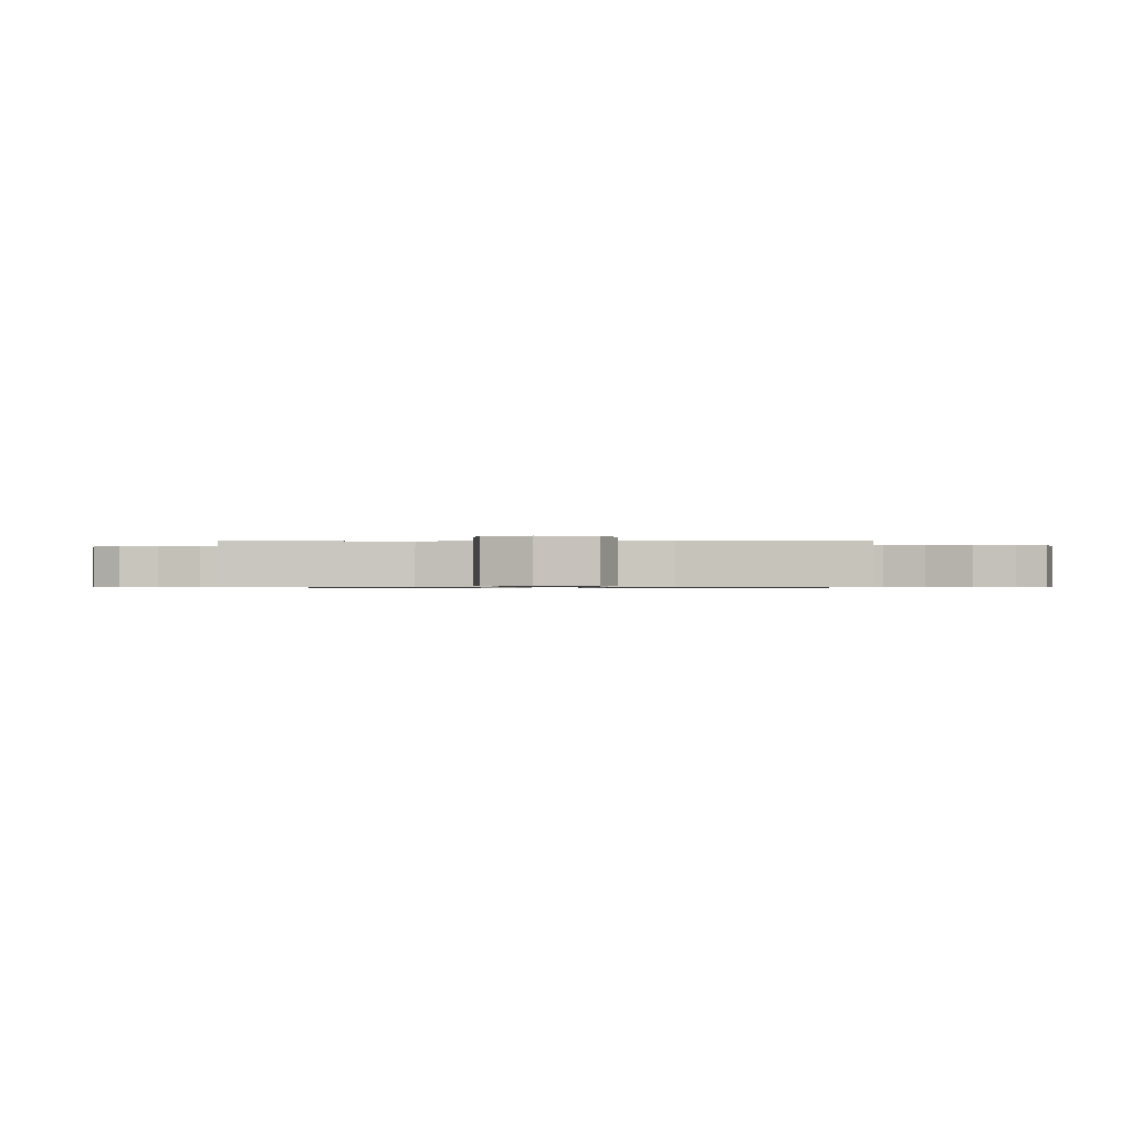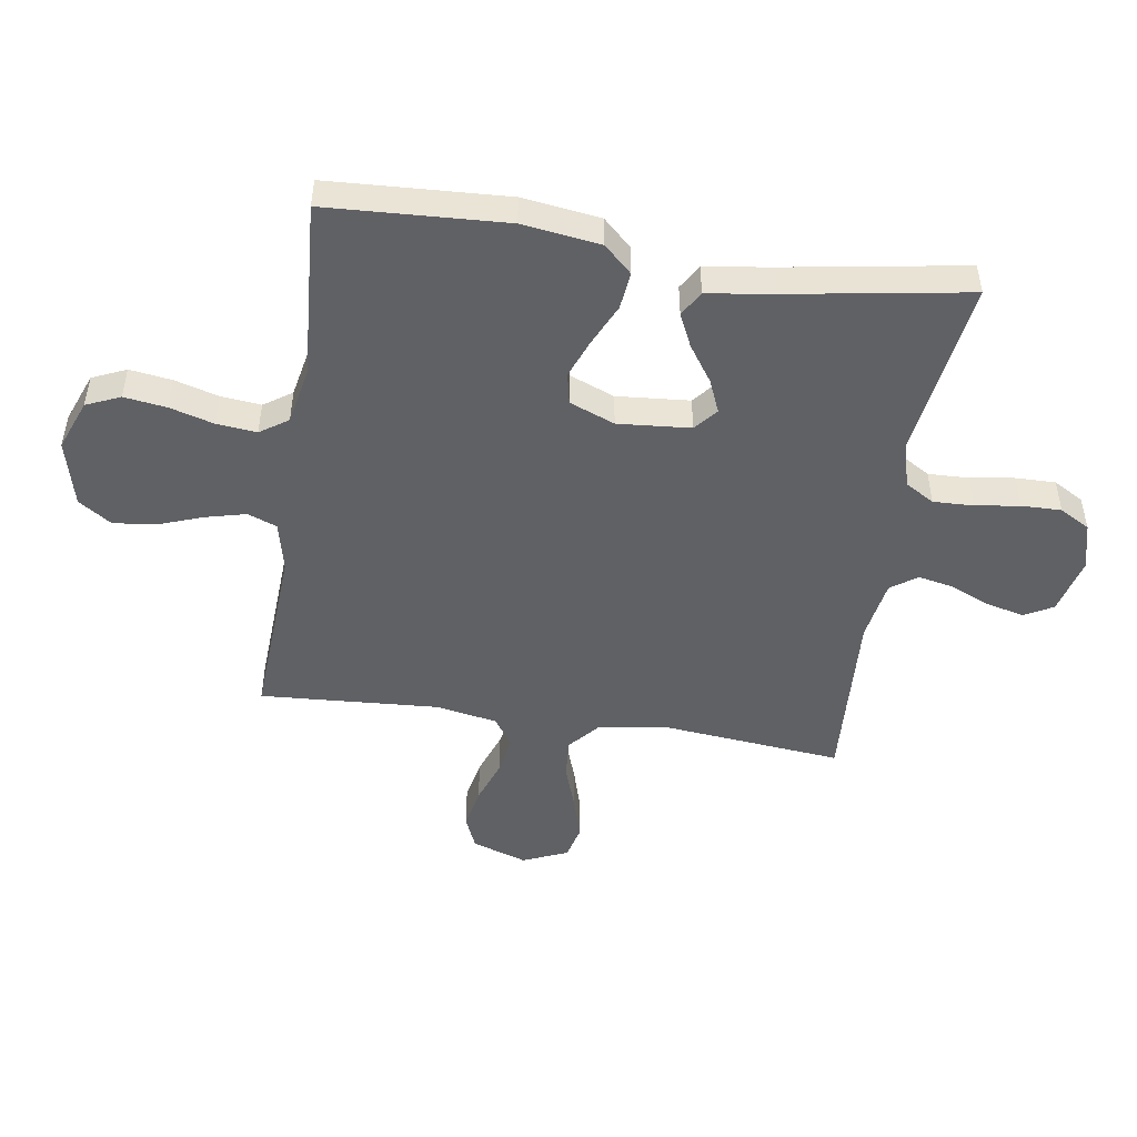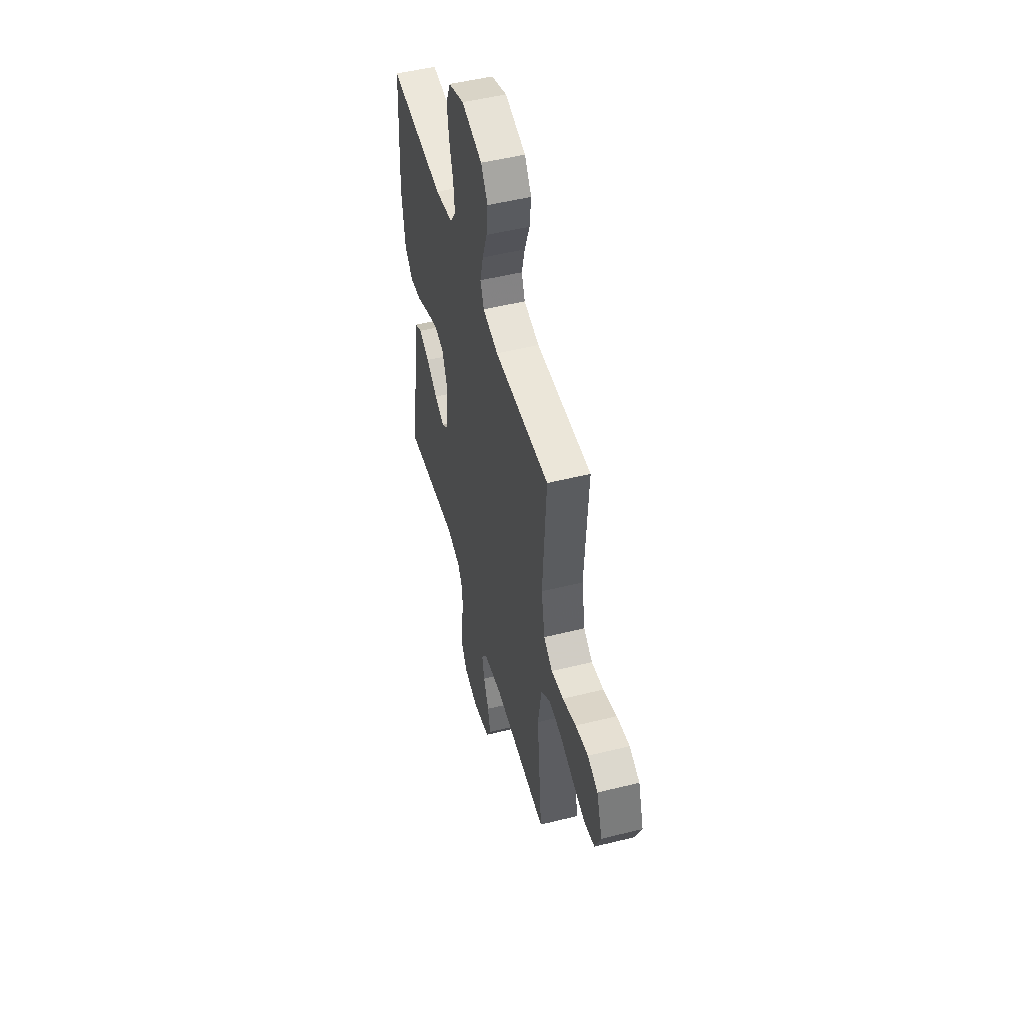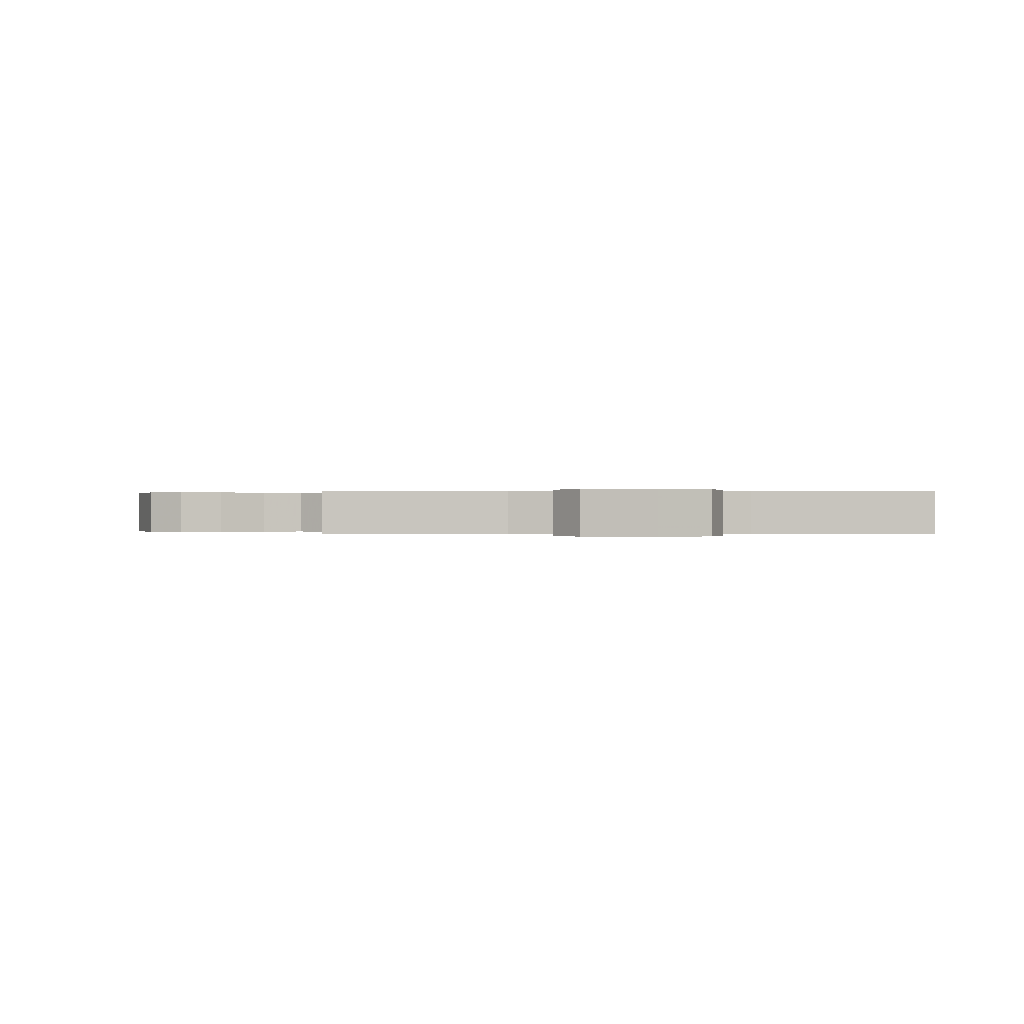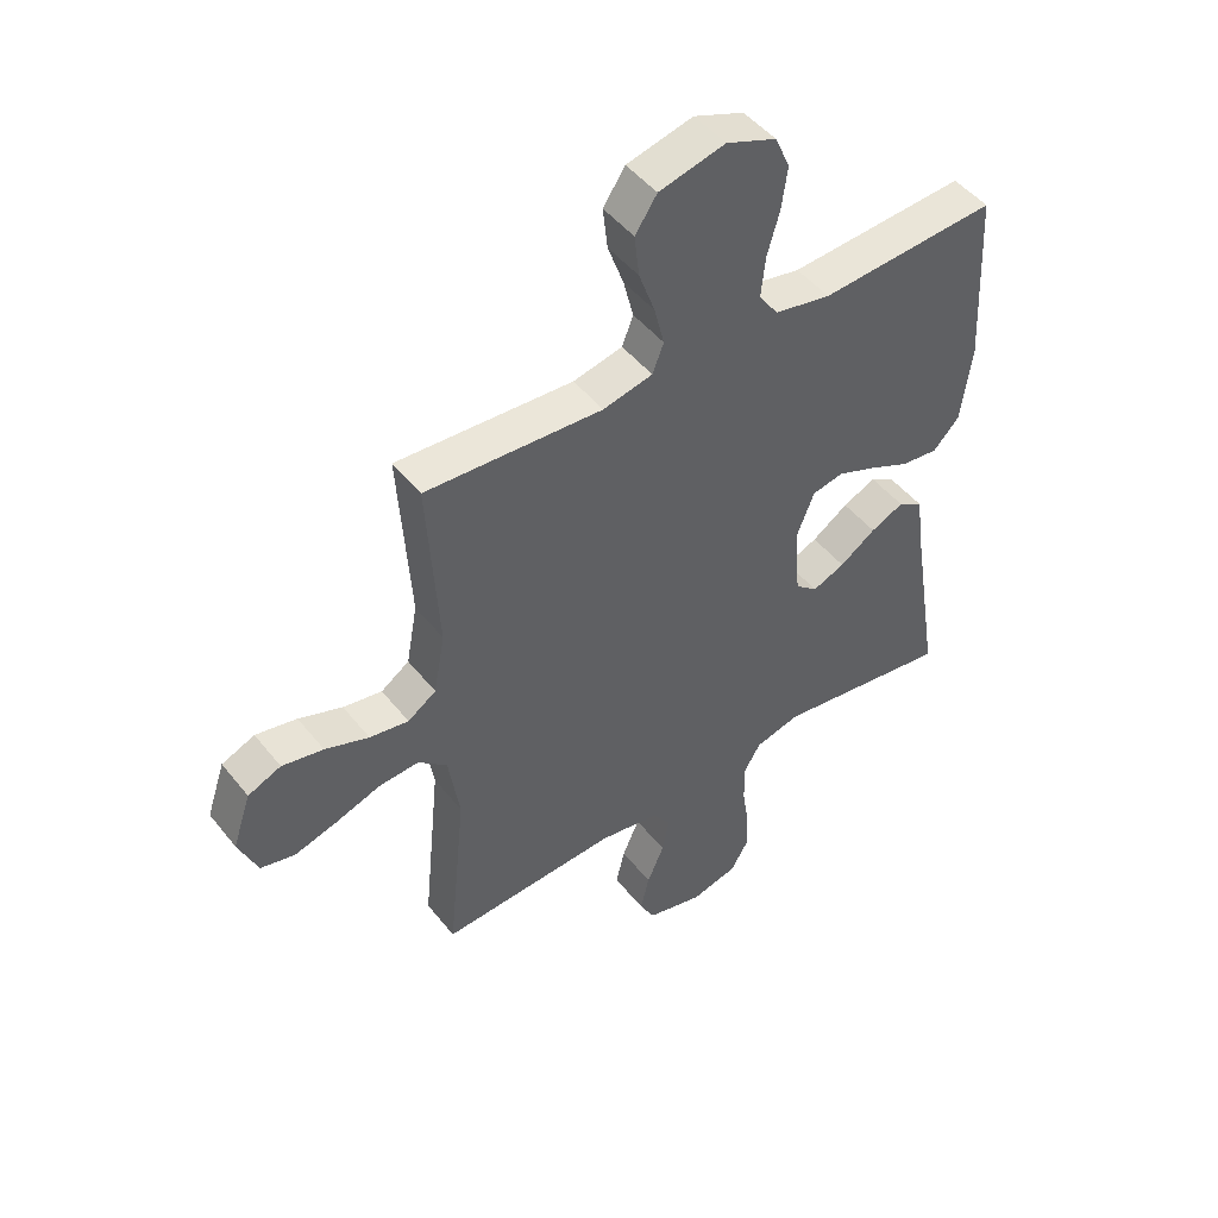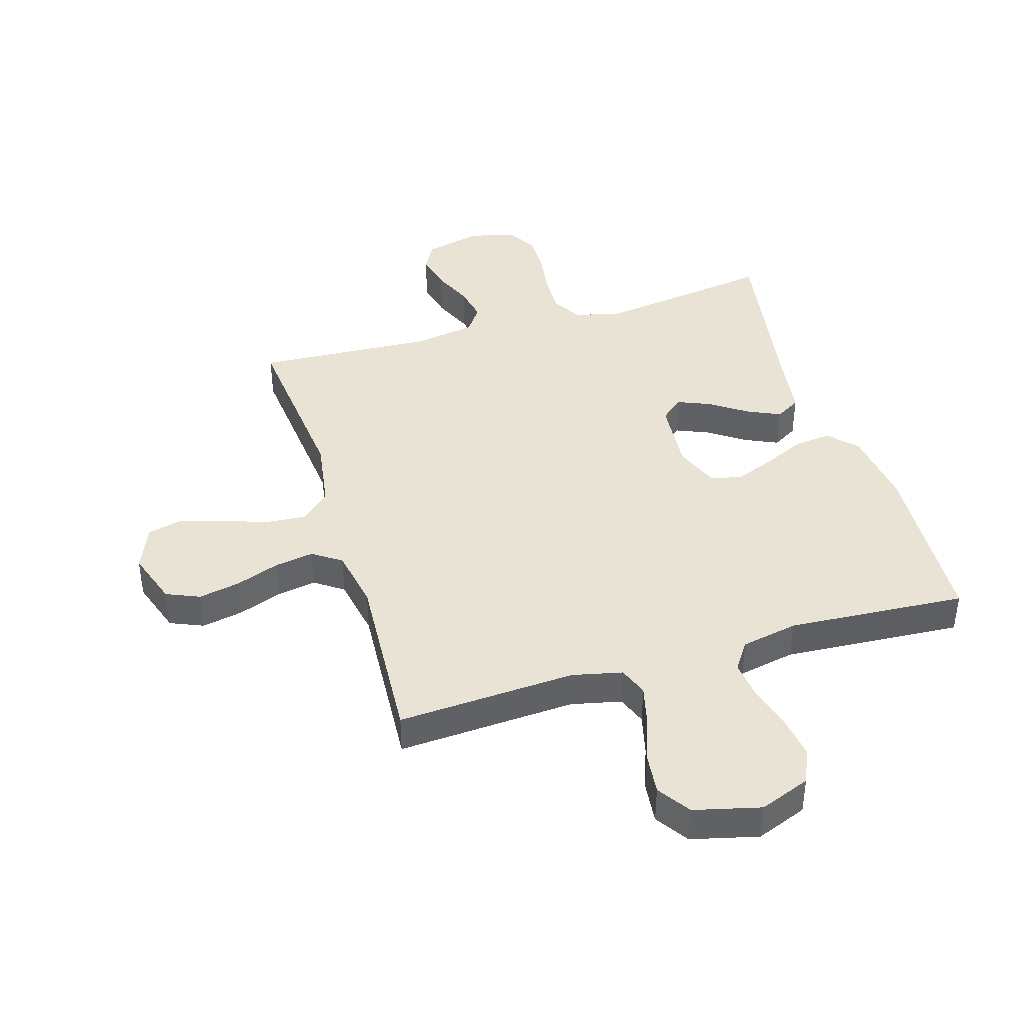
<metadata>
{"format":"obj","ext":"obj","renderer":"f3d","projection":"perspective","resolution":1024,"background":"white","views":[{"elev":-0.6,"azim":-87.9,"up":"+Y"},{"elev":-48.6,"azim":81.3,"up":"+Y"},{"elev":50.8,"azim":-105.2,"up":"+Z"},{"elev":0.1,"azim":-3.5,"up":"+Y"},{"elev":47.8,"azim":-36.5,"up":"+Z"},{"elev":41.3,"azim":-16.8,"up":"+Y"}]}
</metadata>
<code>
v -0.5 0.07 0.5
v -0.2 0.07 0.483
v -0.116 0.07 0.502
v -0.097 0.07 0.551
v -0.114 0.07 0.619
v -0.141 0.07 0.694
v -0.149 0.07 0.765
v -0.112 0.07 0.82
v 0 0.07 0.848
v 0.085 0.07 0.815
v 0.11 0.07 0.758
v 0.1 0.07 0.687
v 0.079 0.07 0.613
v 0.072 0.07 0.546
v 0.104 0.07 0.499
v 0.2 0.07 0.48
v 0.5 0.07 0.5
v 0.516 0.07 0.2
v 0.498 0.07 0.069
v 0.454 0.07 0.022
v 0.391 0.07 0.029
v 0.322 0.07 0.061
v 0.256 0.07 0.087
v 0.203 0.07 0.076
v 0.173 0.07 0
v 0.183 0.07 -0.122
v 0.221 0.07 -0.154
v 0.276 0.07 -0.131
v 0.337 0.07 -0.089
v 0.393 0.07 -0.063
v 0.435 0.07 -0.088
v 0.451 0.07 -0.2
v 0.5 0.07 -0.5
v 0.2 0.07 -0.457
v 0.123 0.07 -0.477
v 0.094 0.07 -0.526
v 0.096 0.07 -0.594
v 0.107 0.07 -0.668
v 0.108 0.07 -0.735
v 0.079 0.07 -0.786
v 0 0.07 -0.806
v -0.096 0.07 -0.782
v -0.122 0.07 -0.734
v -0.107 0.07 -0.671
v -0.078 0.07 -0.604
v -0.066 0.07 -0.544
v -0.097 0.07 -0.5
v -0.2 0.07 -0.483
v -0.5 0.07 -0.5
v -0.47 0.07 -0.2
v -0.489 0.07 -0.08
v -0.538 0.07 -0.037
v -0.606 0.07 -0.042
v -0.683 0.07 -0.069
v -0.755 0.07 -0.09
v -0.813 0.07 -0.076
v -0.845 0.07 0
v -0.814 0.07 0.092
v -0.758 0.07 0.116
v -0.688 0.07 0.102
v -0.614 0.07 0.075
v -0.548 0.07 0.064
v -0.5 0.07 0.097
v -0.481 0.07 0.2
v -0.5 0 0.5
v -0.2 0 0.483
v -0.116 0 0.502
v -0.097 0 0.551
v -0.114 0 0.619
v -0.141 0 0.694
v -0.149 0 0.765
v -0.112 0 0.82
v 0 0 0.848
v 0.085 0 0.815
v 0.11 0 0.758
v 0.1 0 0.687
v 0.079 0 0.613
v 0.072 0 0.546
v 0.104 0 0.499
v 0.2 0 0.48
v 0.5 0 0.5
v 0.516 0 0.2
v 0.498 0 0.069
v 0.454 0 0.022
v 0.391 0 0.029
v 0.322 0 0.061
v 0.256 0 0.087
v 0.203 0 0.076
v 0.173 0 0
v 0.183 0 -0.122
v 0.221 0 -0.154
v 0.276 0 -0.131
v 0.337 0 -0.089
v 0.393 0 -0.063
v 0.435 0 -0.088
v 0.451 0 -0.2
v 0.5 0 -0.5
v 0.2 0 -0.457
v 0.123 0 -0.477
v 0.094 0 -0.526
v 0.096 0 -0.594
v 0.107 0 -0.668
v 0.108 0 -0.735
v 0.079 0 -0.786
v 0 0 -0.806
v -0.096 0 -0.782
v -0.122 0 -0.734
v -0.107 0 -0.671
v -0.078 0 -0.604
v -0.066 0 -0.544
v -0.097 0 -0.5
v -0.2 0 -0.483
v -0.5 0 -0.5
v -0.47 0 -0.2
v -0.489 0 -0.08
v -0.538 0 -0.037
v -0.606 0 -0.042
v -0.683 0 -0.069
v -0.755 0 -0.09
v -0.813 0 -0.076
v -0.845 0 0
v -0.814 0 0.092
v -0.758 0 0.116
v -0.688 0 0.102
v -0.614 0 0.075
v -0.548 0 0.064
v -0.5 0 0.097
v -0.481 0 0.2
f 58 59 60 61
f 58 61 62
f 57 58 62
f 56 57 62
f 53 54 55 56
f 53 56 62
f 52 53 62 63
f 48 49 50
f 47 48 50 51
f 42 43 44 45
f 42 45 46
f 41 42 46
f 40 41 46
f 37 38 39 40
f 36 37 40 46
f 35 36 46 47
f 32 33 34
f 28 29 30 31
f 27 28 31 32
f 19 20 21 22
f 19 22 23
f 16 17 18 19
f 15 16 19 23
f 14 15 23 24
f 10 11 12 13
f 10 13 14
f 9 10 14
f 8 9 14
f 5 6 7 8
f 4 5 8 14
f 3 4 14 24
f 64 1 2
f 63 64 2 3
f 51 52 63 3
f 27 32 34 35
f 26 27 35 47
f 25 26 47 51
f 3 24 25 51
f 125 124 123 122
f 126 125 122
f 126 122 121
f 126 121 120
f 120 119 118 117
f 126 120 117
f 127 126 117 116
f 114 113 112
f 115 114 112 111
f 109 108 107 106
f 110 109 106
f 110 106 105
f 110 105 104
f 104 103 102 101
f 110 104 101 100
f 111 110 100 99
f 98 97 96
f 95 94 93 92
f 96 95 92 91
f 86 85 84 83
f 87 86 83
f 83 82 81 80
f 87 83 80 79
f 88 87 79 78
f 77 76 75 74
f 78 77 74
f 78 74 73
f 78 73 72
f 72 71 70 69
f 78 72 69 68
f 88 78 68 67
f 66 65 128
f 67 66 128 127
f 67 127 116 115
f 99 98 96 91
f 111 99 91 90
f 115 111 90 89
f 115 89 88 67
f 1 65 66 2
f 2 66 67 3
f 3 67 68 4
f 4 68 69 5
f 5 69 70 6
f 6 70 71 7
f 7 71 72 8
f 8 72 73 9
f 9 73 74 10
f 10 74 75 11
f 11 75 76 12
f 12 76 77 13
f 13 77 78 14
f 14 78 79 15
f 15 79 80 16
f 16 80 81 17
f 17 81 82 18
f 18 82 83 19
f 19 83 84 20
f 20 84 85 21
f 21 85 86 22
f 22 86 87 23
f 23 87 88 24
f 24 88 89 25
f 25 89 90 26
f 26 90 91 27
f 27 91 92 28
f 28 92 93 29
f 29 93 94 30
f 30 94 95 31
f 31 95 96 32
f 32 96 97 33
f 33 97 98 34
f 34 98 99 35
f 35 99 100 36
f 36 100 101 37
f 37 101 102 38
f 38 102 103 39
f 39 103 104 40
f 40 104 105 41
f 41 105 106 42
f 42 106 107 43
f 43 107 108 44
f 44 108 109 45
f 45 109 110 46
f 46 110 111 47
f 47 111 112 48
f 48 112 113 49
f 49 113 114 50
f 50 114 115 51
f 51 115 116 52
f 52 116 117 53
f 53 117 118 54
f 54 118 119 55
f 55 119 120 56
f 56 120 121 57
f 57 121 122 58
f 58 122 123 59
f 59 123 124 60
f 60 124 125 61
f 61 125 126 62
f 62 126 127 63
f 63 127 128 64
f 64 128 65 1

</code>
